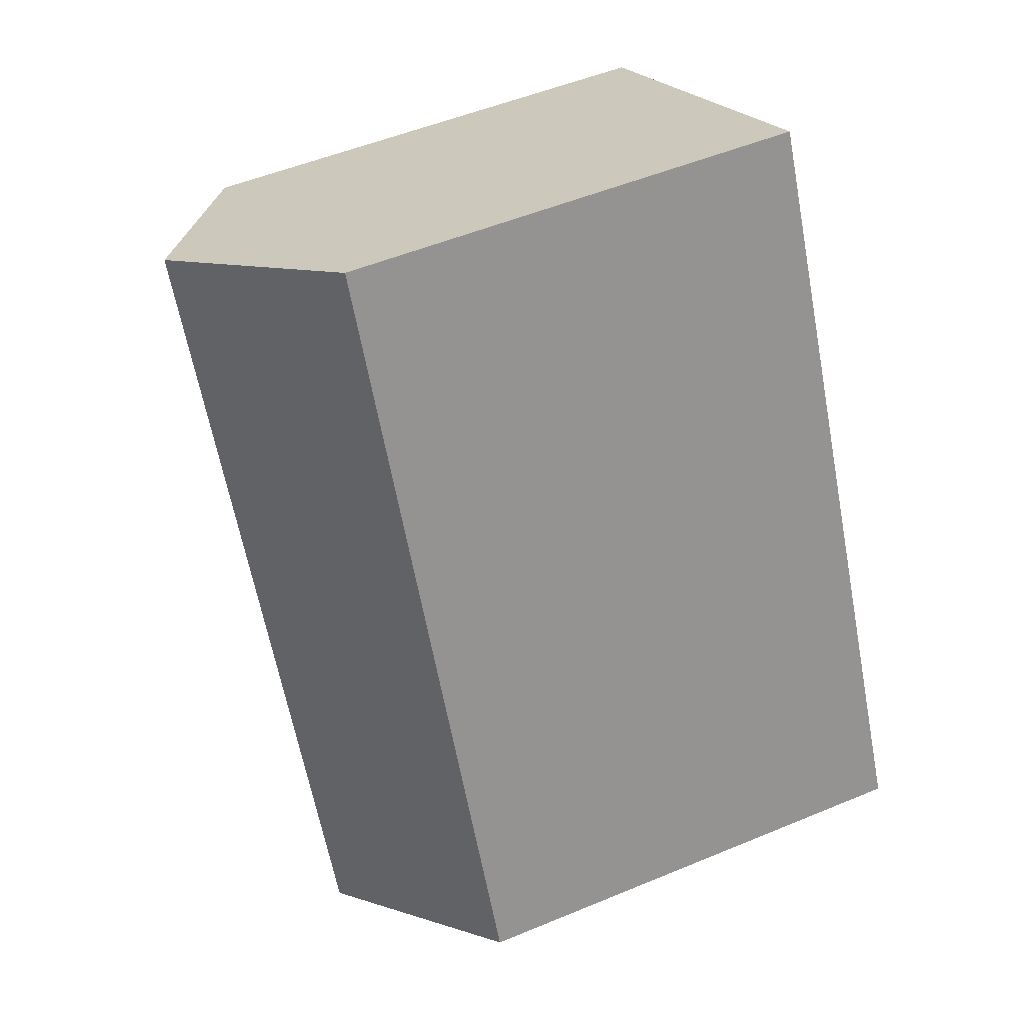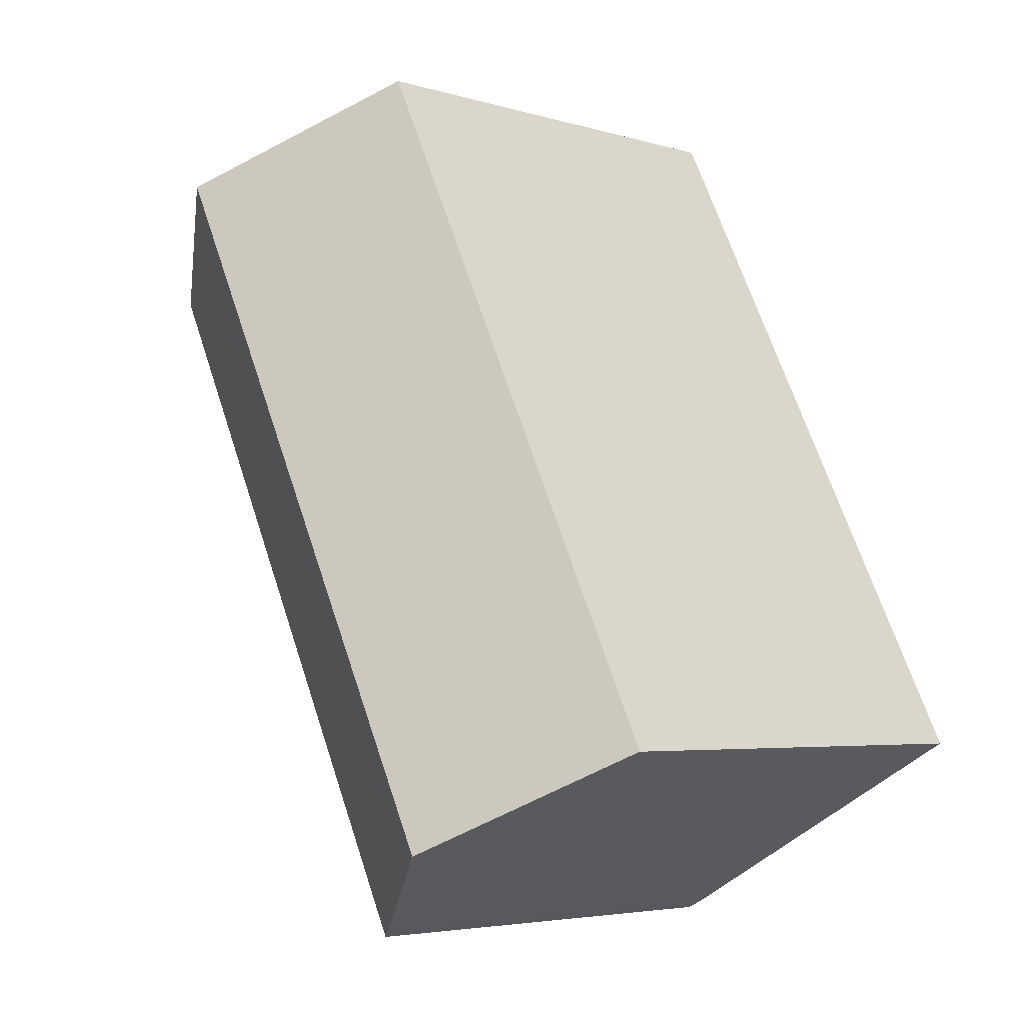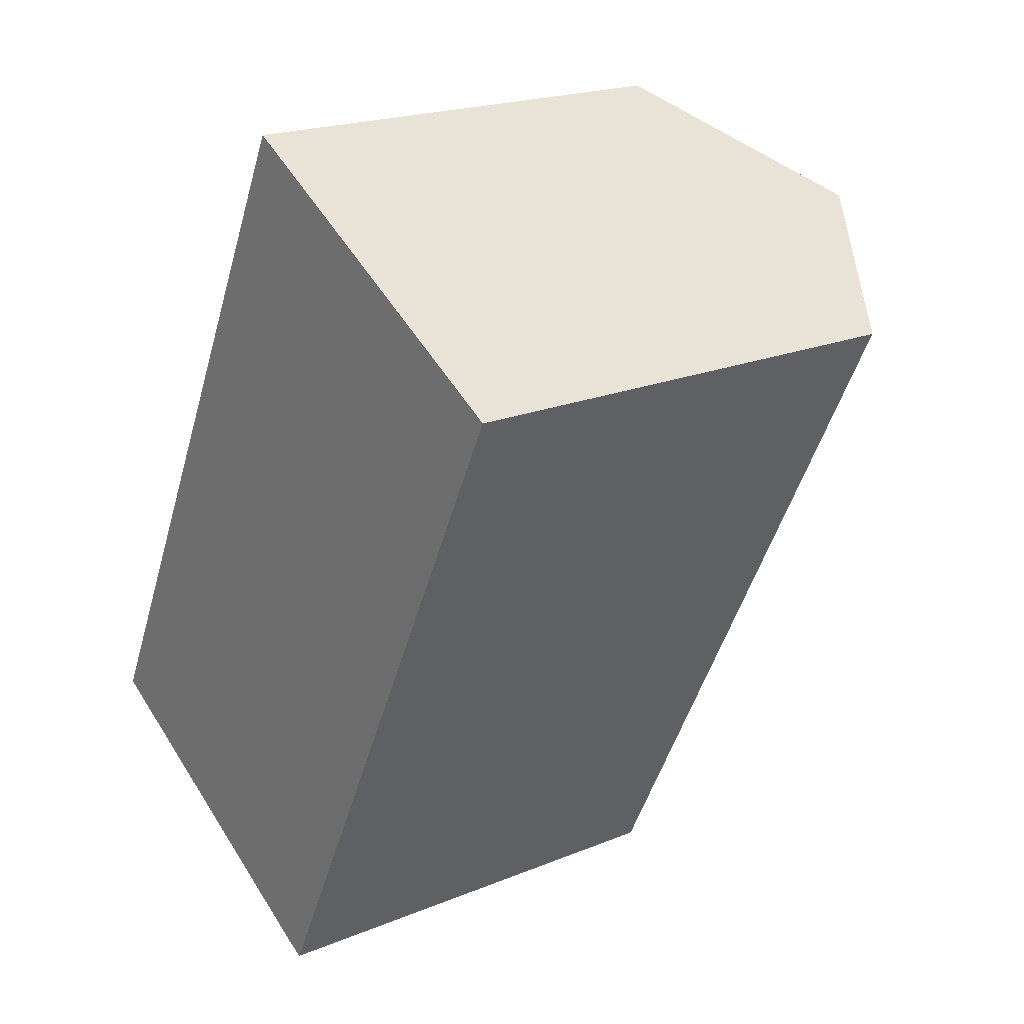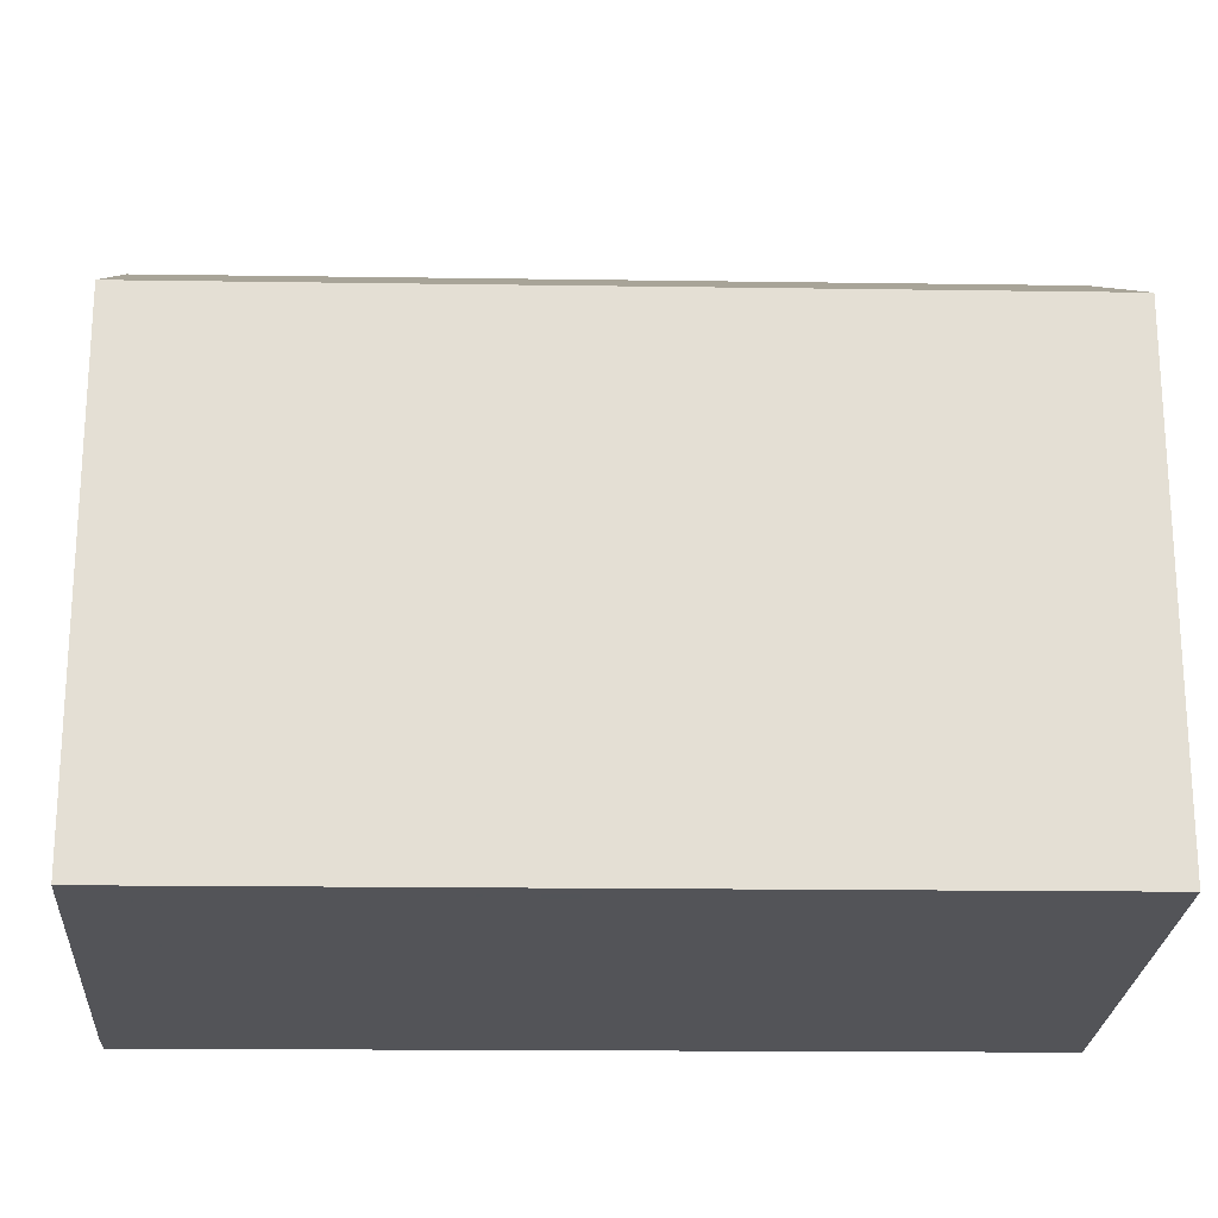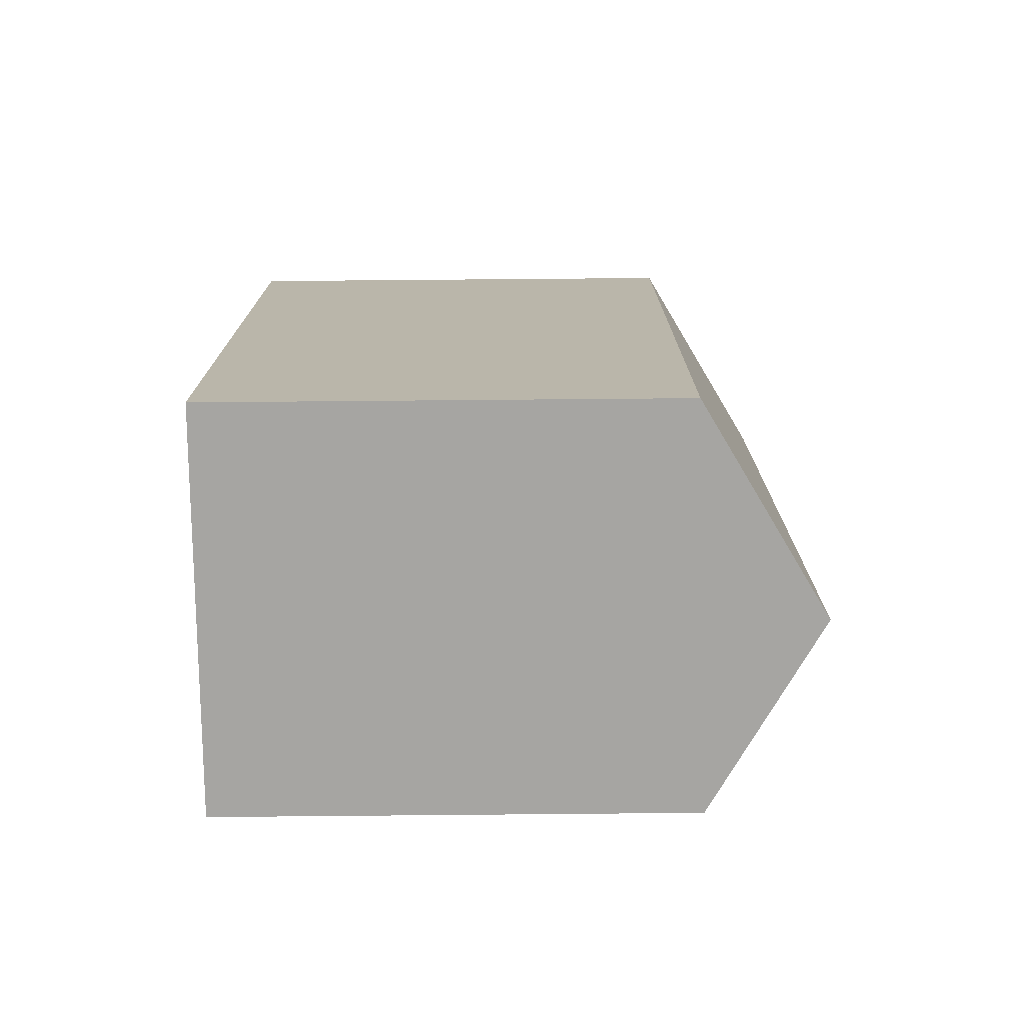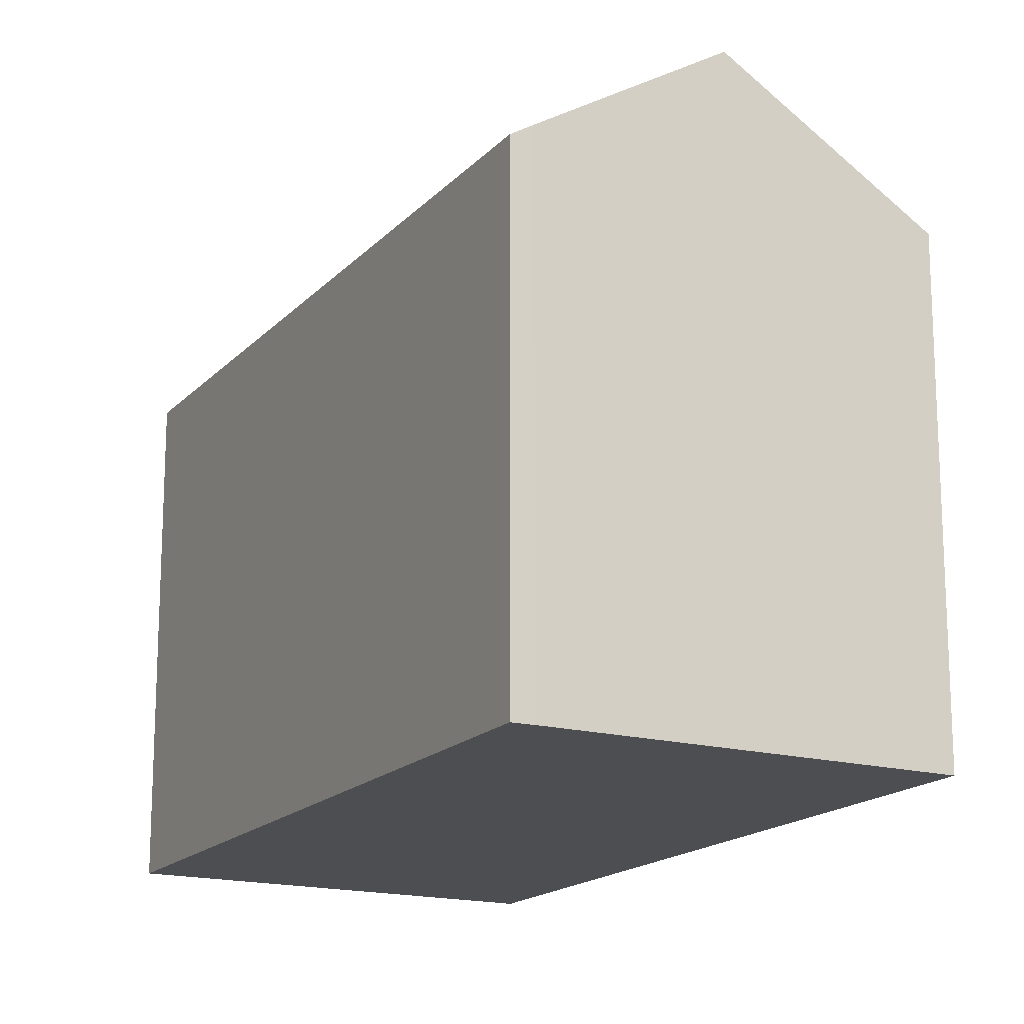
<metadata>
{"format":"obj","ext":"obj","renderer":"f3d","projection":"perspective","resolution":1024,"background":"white","views":[{"elev":51.7,"azim":65.7,"up":"+Y"},{"elev":-4.5,"azim":46.3,"up":"+Y"},{"elev":20.3,"azim":-126.8,"up":"+Y"},{"elev":-23.4,"azim":115.4,"up":"+Z"},{"elev":77.4,"azim":-90.5,"up":"+Y"},{"elev":-16.7,"azim":-0.7,"up":"+Z"}]}
</metadata>
<code>
v -479.2 -1546 6.275
v -474.5 -1555 6.312
v -484 -1548 6.412
v -479.1 -1558 6.484
v -479.3 -1558 6.314
v -481.7 -1547 7.954
v -476.9 -1557 7.937
v -474.8 -1555 6.524
v -479.5 -1546 6.462
v -476.9 -1557 7.937
v -481.7 -1547 7.954
v -483.8 -1548 6.516
v -479.1 -1558 6.443
v -479.4 -1546 6.462
v -479.2 -1546 6.275
v -481.7 -1547 7.954
v -484 -1548 6.412
v -483.8 -1548 6.515
v -481.7 -1547 7.954
v -474.8 -1555 6.523
v -474.5 -1555 6.312
v -476.9 -1557 7.937
v -479.3 -1558 6.315
v -479.1 -1558 6.443
v -476.9 -1557 7.937
v -479.2 -1546 6.275
v -479.2 -1546 6.275
v -479.2 -1546 0
v -479.2 -1546 0
v -474.8 -1555 6.524
v -474.5 -1555 6.312
v -474.5 -1555 8.882e-16
v -474.8 -1555 0
v -483.8 -1548 6.516
v -484 -1548 6.412
v -484 -1548 0
v -483.8 -1548 0
v -479.1 -1558 6.443
v -479.1 -1558 6.484
v -479.1 -1558 0
v -479.1 -1558 -8.882e-16
v -479.3 -1558 6.315
v -479.3 -1558 6.314
v -479.3 -1558 0
v -479.3 -1558 -8.882e-16
v -479.5 -1546 6.462
v -481.7 -1547 7.954
v -481.7 -1547 0
v -479.5 -1546 -8.882e-16
v -476.9 -1557 7.937
v -474.8 -1555 6.524
v -474.8 -1555 0
v -476.9 -1557 8.882e-16
v -479.2 -1546 6.275
v -479.5 -1546 6.462
v -479.5 -1546 -8.882e-16
v -479.2 -1546 0
v -479.1 -1558 6.484
v -476.9 -1557 7.937
v -476.9 -1557 8.882e-16
v -479.1 -1558 0
v -481.7 -1547 7.954
v -483.8 -1548 6.516
v -483.8 -1548 0
v -481.7 -1547 0
v -479.3 -1558 6.314
v -479.1 -1558 6.443
v -479.1 -1558 -8.882e-16
v -479.3 -1558 0
v -474.5 -1555 6.312
v -479.2 -1546 6.275
v -479.2 -1546 0
v -474.5 -1555 8.882e-16
v -484 -1548 6.412
v -484 -1548 6.412
v -484 -1548 0
v -484 -1548 0
v -474.5 -1555 6.312
v -474.5 -1555 6.312
v -474.5 -1555 8.882e-16
v -474.5 -1555 8.882e-16
v -484 -1548 6.412
v -479.3 -1558 6.315
v -479.3 -1558 -8.882e-16
v -484 -1548 0
v -484 -1548 0
v -479.2 -1546 0
v -474.5 -1555 0
v -479.1 -1558 0
v -479.3 -1558 0
f 21 2 8 20
f 20 8 7 22
f 24 13 5 23
f 25 10 4 13 24
f 14 9 1 15
f 16 6 9 14
f 17 3 12 18
f 18 12 11 19
f 20 14 15 21
f 22 16 14 20
f 23 17 18 24
f 24 18 19 25
f 27 28 29 26
f 31 32 33 30
f 35 36 37 34
f 39 40 41 38
f 43 44 45 42
f 47 48 49 46
f 51 52 53 50
f 55 56 57 54
f 59 60 61 58
f 63 64 65 62
f 67 68 69 66
f 71 72 73 70
f 75 76 77 74
f 79 80 81 78
f 83 84 85 82
f 87 88 89 90 86

</code>
